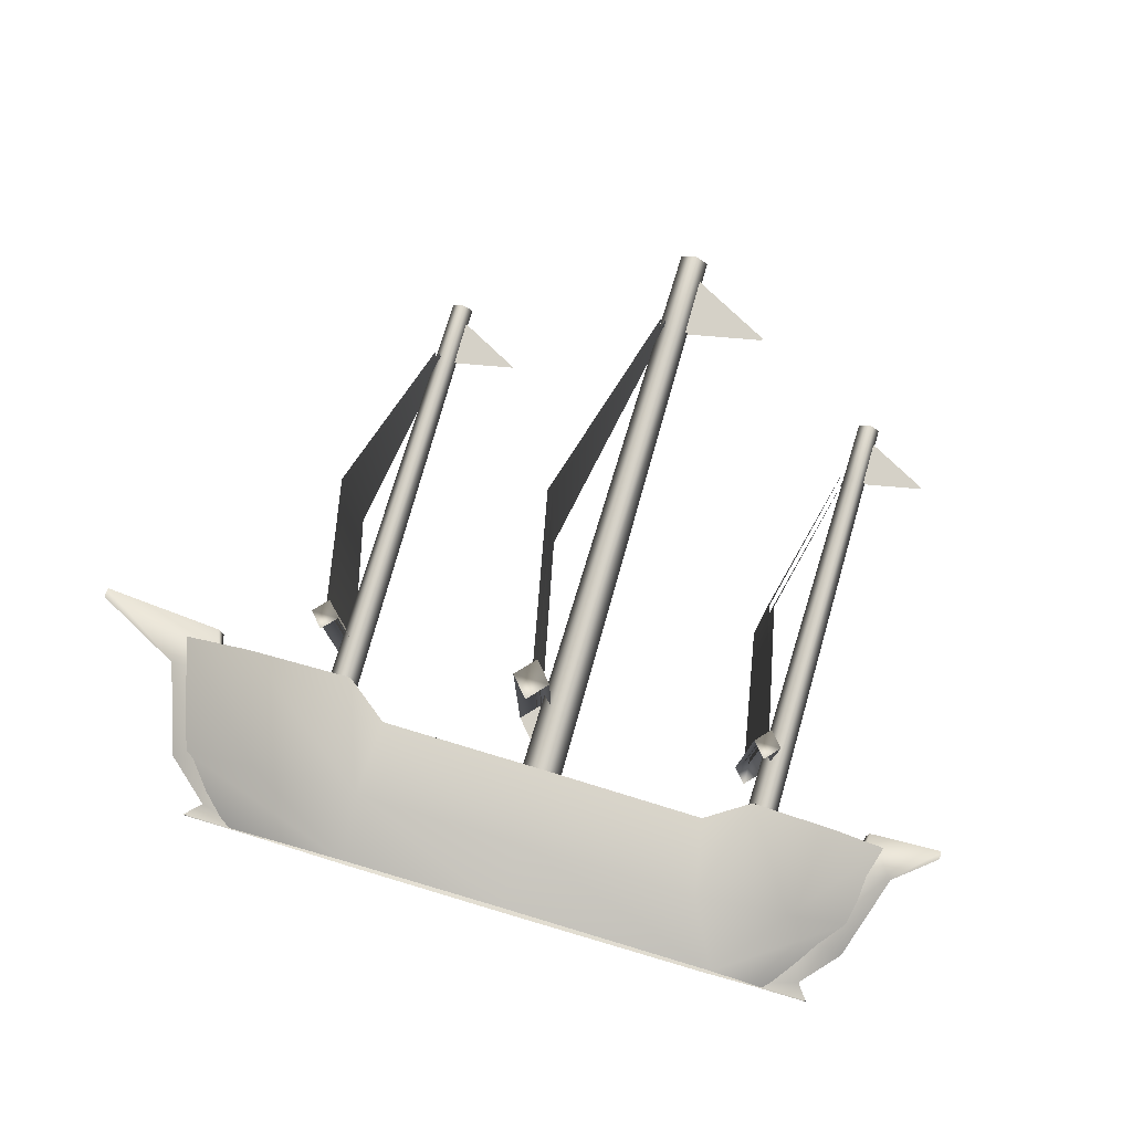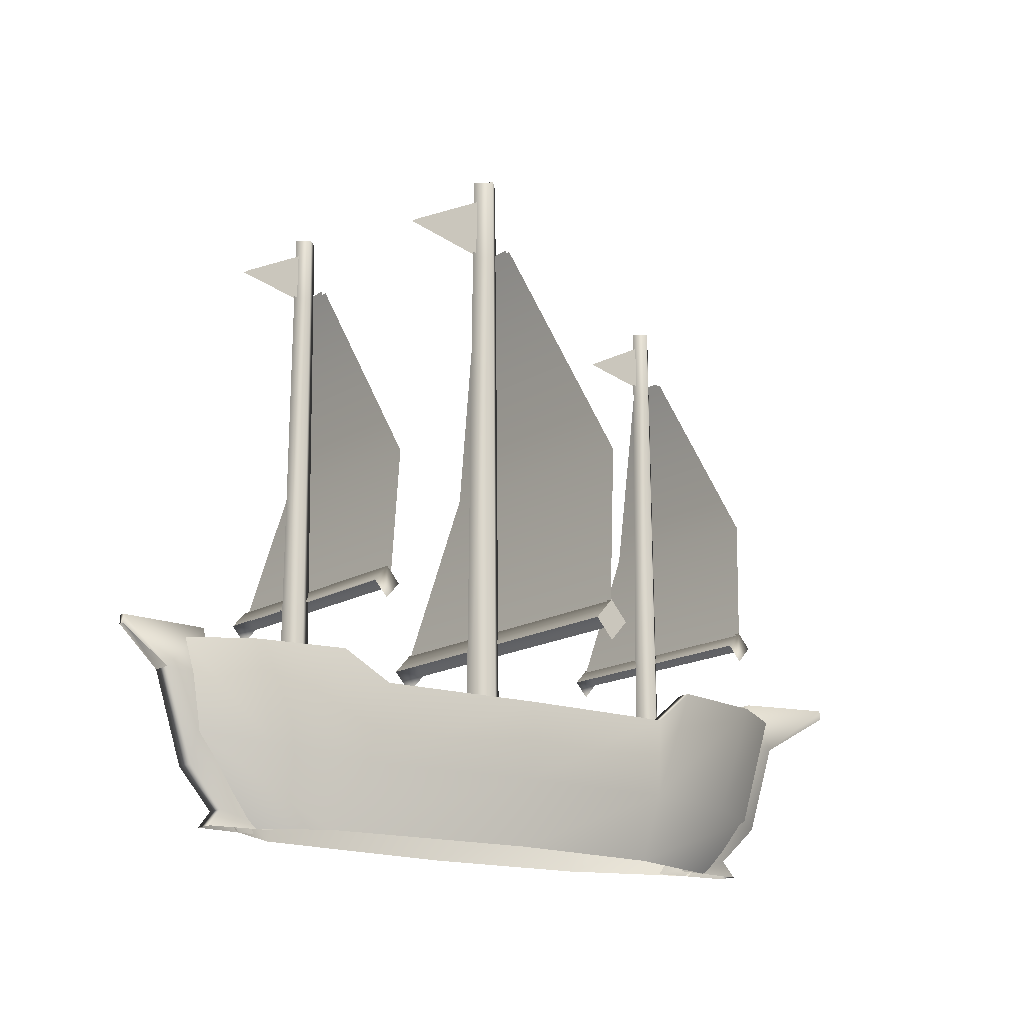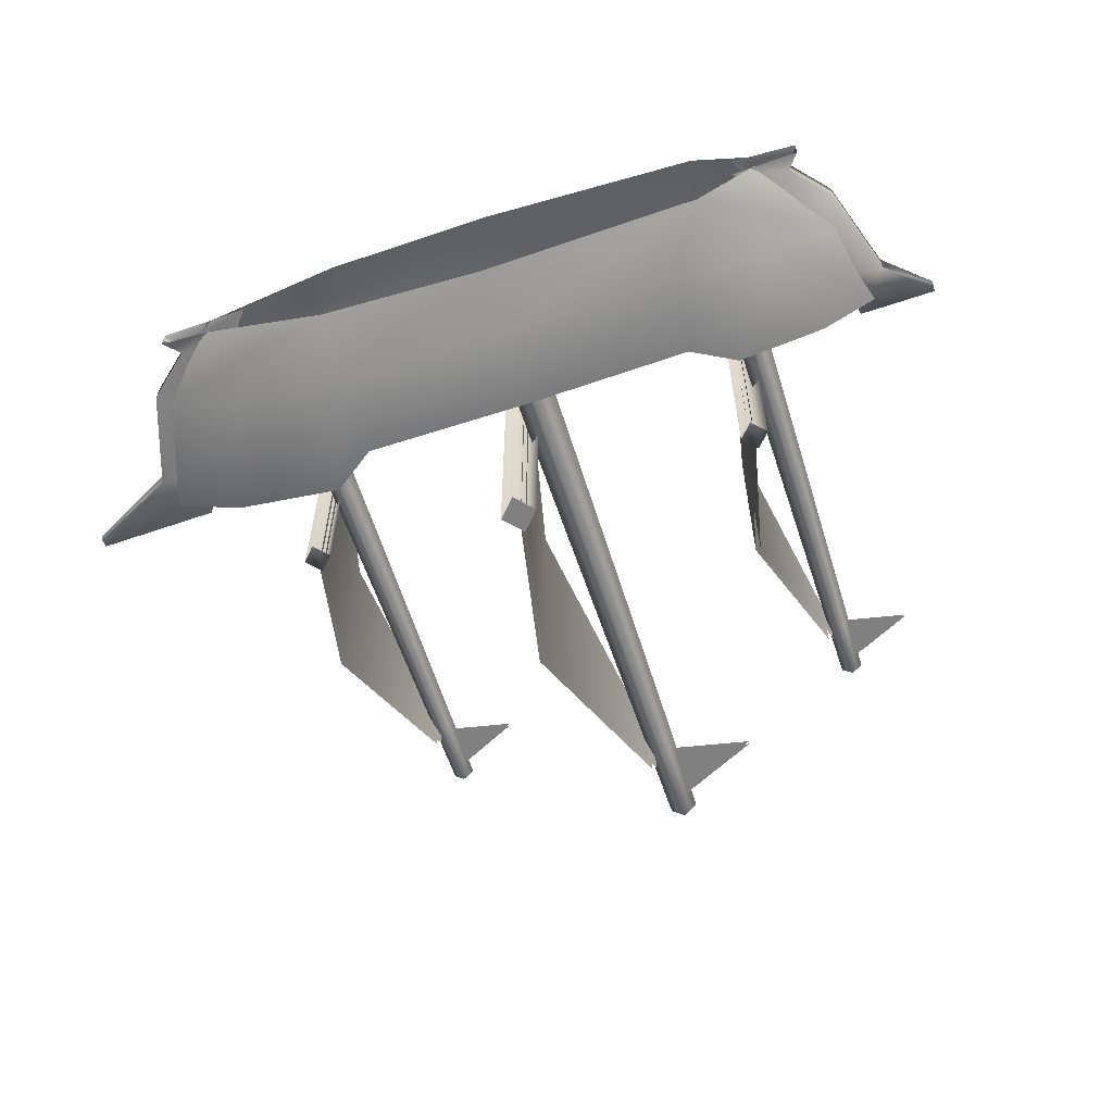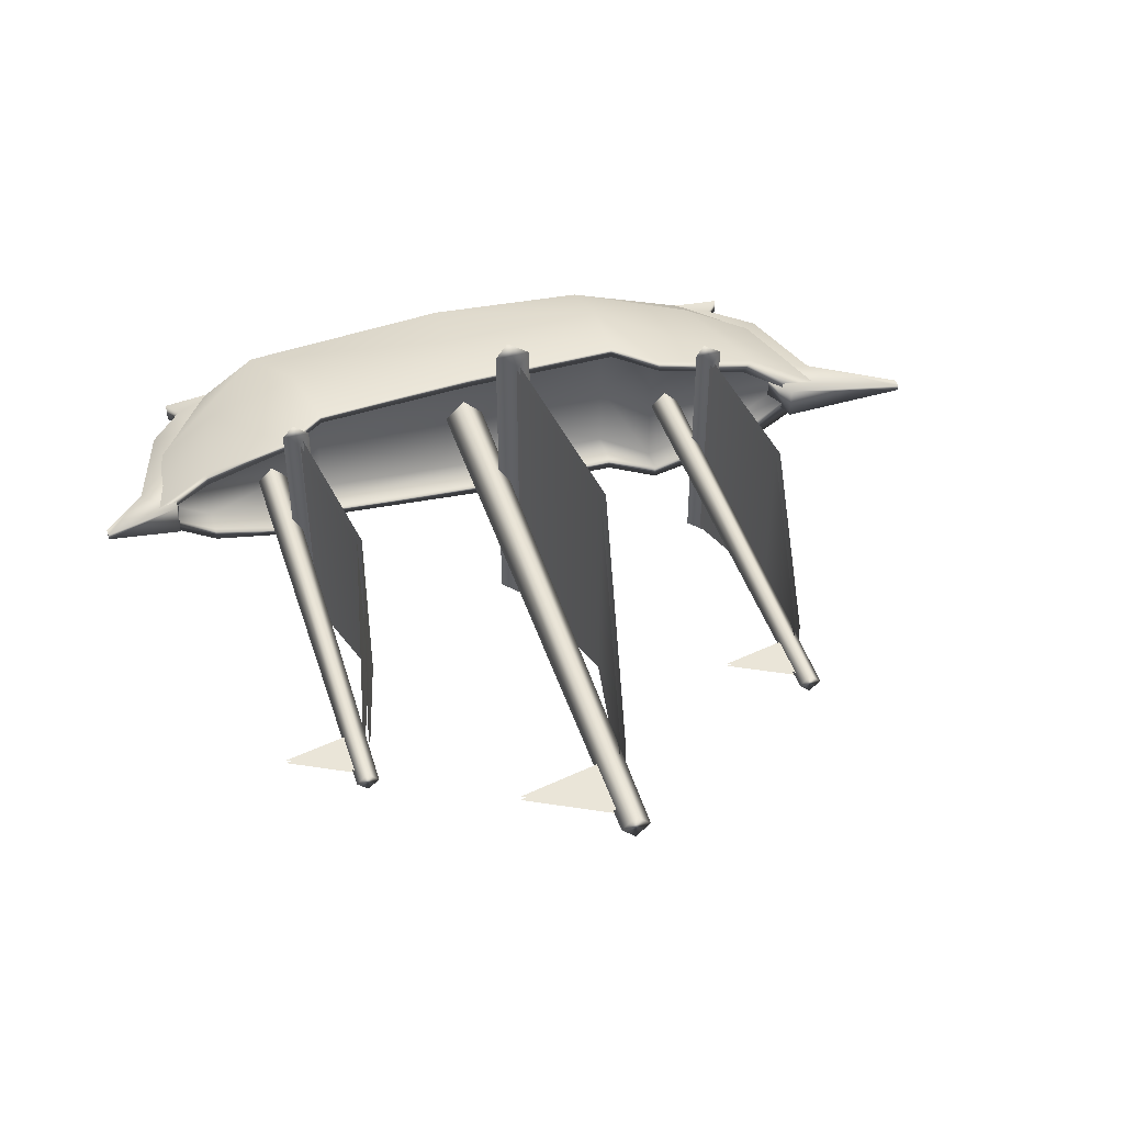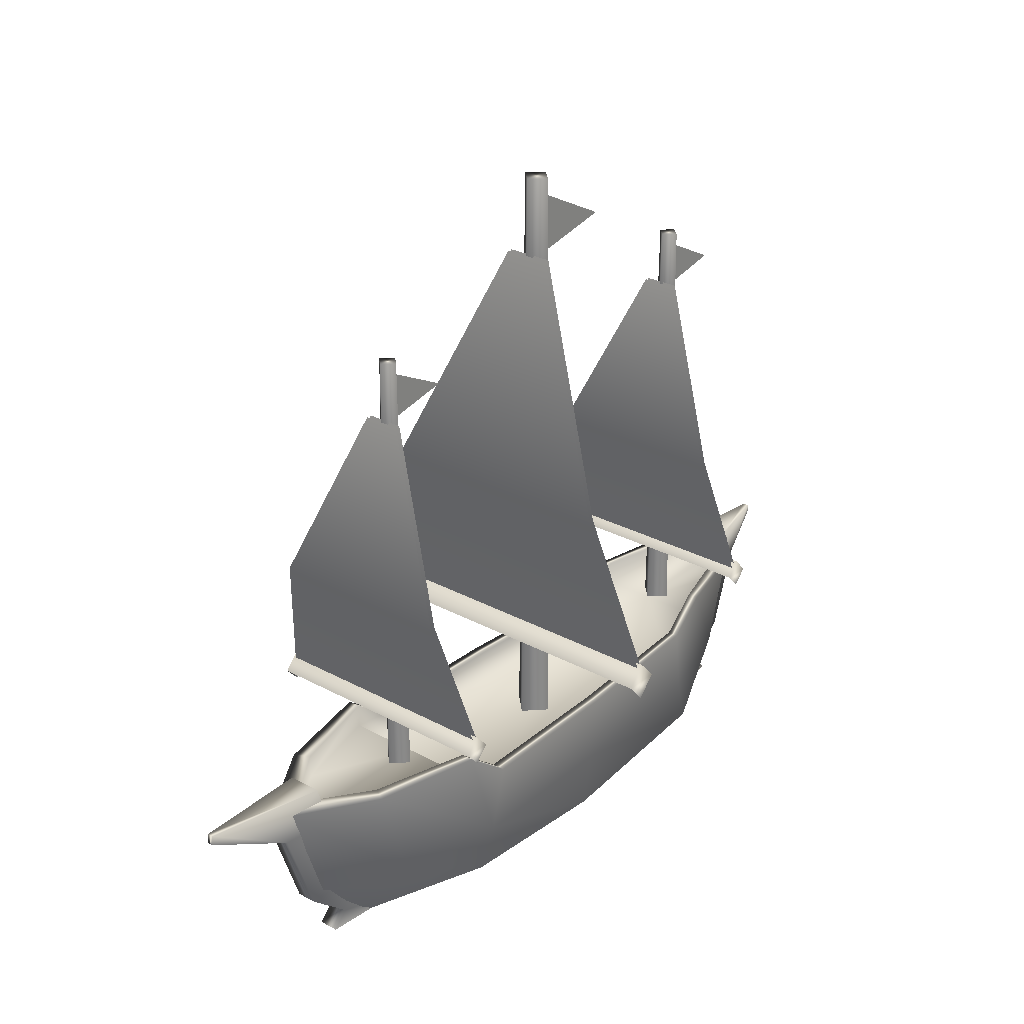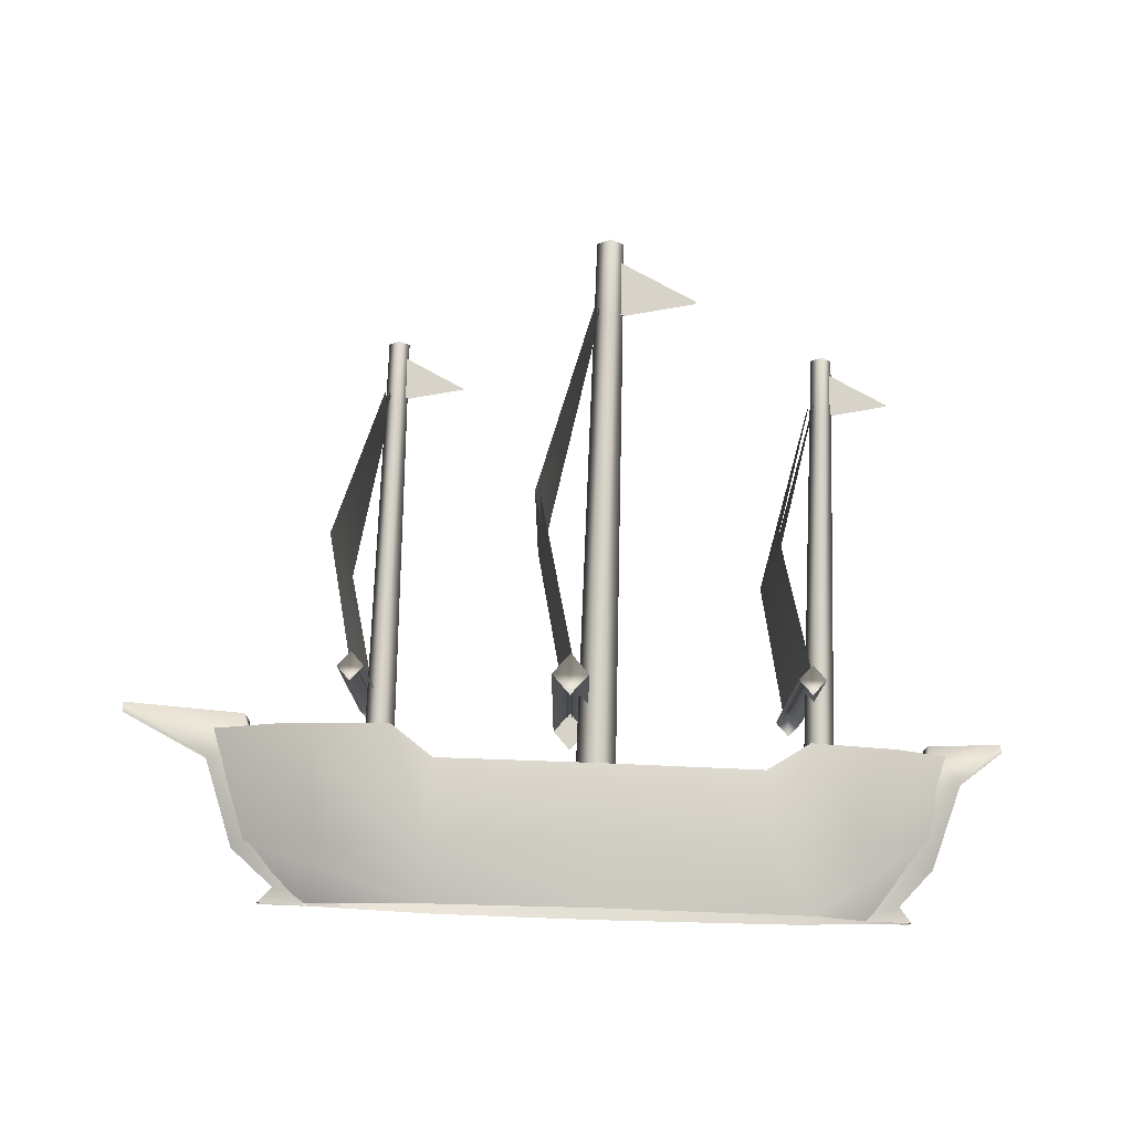
<metadata>
{"format":"obj","ext":"obj","renderer":"f3d","projection":"perspective","resolution":1024,"background":"white","views":[{"elev":78.8,"azim":16.5,"up":"+Z"},{"elev":-15.9,"azim":141.4,"up":"+Y"},{"elev":-60.0,"azim":17.8,"up":"+Z"},{"elev":44.5,"azim":163.0,"up":"+Z"},{"elev":28.2,"azim":-50.7,"up":"+Y"},{"elev":76.2,"azim":1.8,"up":"+Z"}]}
</metadata>
<code>
v 0.5874 0.6721 -0.3559
v 0.5874 0.6721 0.3551
v 0.5027 1.063 0.2732
v 0.5027 1.063 -0.274
v 0.6207 1.575 0.051
v 0.6207 1.575 -0.0519
v -0.0954 0.6568 -0.4792
v -0.0954 0.6568 0.4784
v -0.2095 1.184 0.368
v -0.2095 1.184 -0.3689
v -0.0506 1.872 0.0685
v -0.0506 1.872 -0.0694
v -0.7246 0.6721 -0.3559
v -0.7246 0.6721 0.3551
v -0.8093 1.063 0.2732
v -0.8093 1.063 -0.274
v -0.6914 1.575 0.053
v -0.6914 1.575 -0.0538
v -0.0886 0.5621 -0.4908
v -0.142 0.6213 -0.4908
v -0.0886 0.6805 -0.4908
v -0.0351 0.6213 -0.4908
v 1.079 0.4093 0.029
v 1.206 0.5127 0.0085
v 1.205 0.5366 0.0085
v 0.983 0.5222 0.0499
v 1.205 0.5366 -0.0093
v 0.983 0.5222 -0.0507
v 1.079 0.4093 -0.0297
v 0.9667 0.3901 -0.0507
v 0.9667 0.3901 0.0499
v 0.9959 0.156 0.029
v 0.9959 0.156 -0.0297
v 0.8531 0.1733 0.0499
v 0.8531 0.1733 -0.0507
v 0.896 0.0441 -0.0297
v 0.896 0.0441 0.029
v 1.206 0.5127 -0.0093
v 0.9308 -0.0017 -0.0297
v 0.7427 -0.0017 -0.0507
v 0.9308 -0.0017 0.029
v 0.7427 -0.0017 0.0499
v -1.171 0.4241 0.029
v -1.062 0.5567 0.0499
v -1.434 0.5874 0.0085
v -1.436 0.5587 0.0085
v -1.434 0.5874 -0.0093
v -1.062 0.5567 -0.0507
v -1.171 0.4241 -0.0297
v -1.024 0.4269 -0.0507
v -1.024 0.4269 0.0499
v -1.079 0.156 -0.0297
v -1.079 0.156 0.029
v -0.8914 0.1733 0.0499
v -0.8914 0.1733 -0.0507
v -0.9477 0.0441 -0.0297
v -0.9477 0.0441 0.029
v -1.436 0.5587 -0.0093
v -0.7467 -0.0017 -0.0507
v -0.9933 -0.0017 -0.0297
v -0.9933 -0.0017 0.029
v -0.7467 -0.0017 0.0499
v -0.4815 -0.0015 0.1717
v -0.4932 0.1877 0.2332
v -0.8148 0.1827 0.167
v -0.6094 0.5079 0.2471
v -0.4785 0.409 0.2611
v 0.5292 0.1884 0.2029
v 0.6326 -0.0015 0.1552
v 0.8064 0.2165 0.1341
v 0.001 0.4089 0.2513
v 0.001 0.1884 0.2308
v 0.4869 0.4088 0.2155
v 0.616 0.4933 0.203
v 0.8713 0.4933 0.1395
v 0.0027 -0.0015 0.2056
v -0.9293 0.5094 0.1761
v -0.9028 0.5094 0.1336
v -0.6094 0.5079 0.2098
v -0.4785 0.409 0.2218
v 0.001 0.4089 0.2134
v 0.4869 0.4088 0.183
v 0.616 0.4933 0.17
v 0.8713 0.4215 0.0959
v 1.042 0.4215 -0.0004
v 0.616 0.4215 -0.0004
v 0.4869 0.3016 -0.0004
v 0.4869 0.3016 0.183
v 0.616 0.4215 0.17
v 0.001 0.3017 -0.0004
v 0.001 0.3017 0.2134
v -0.4785 0.3018 -0.0004
v -0.4785 0.3018 0.2218
v -0.6094 0.4361 0.2098
v -0.6094 0.4361 -0.0004
v 0.8713 0.4933 0.0959
v -0.9028 0.4376 0.1336
v -1.051 0.1798 0.0287
v -0.8581 -0.0015 0.0377
v -1.164 0.5109 0.029
v -1.1 0.5109 -0.0004
v -1.1 0.4392 -0.0004
v 1.042 0.4933 -0.0004
v 1.042 0.4933 0.0343
v 0.988 0.2467 0.0325
v 0.8052 -0.0015 0.0372
v -0.4815 -0.0015 -0.1725
v -0.8148 0.1827 -0.1678
v -0.4932 0.1877 -0.234
v -0.6094 0.5079 -0.2479
v -0.4785 0.409 -0.2619
v 0.5292 0.1884 -0.188
v 0.8064 0.2165 -0.1349
v 0.6326 -0.0015 -0.156
v 0.001 0.4089 -0.2521
v 0.4869 0.4088 -0.2162
v 0.001 0.1884 -0.2316
v 0.616 0.4933 -0.1881
v 0.8713 0.4933 -0.1402
v 0.0027 -0.0015 -0.2064
v -0.9293 0.5094 -0.1769
v -0.9028 0.5094 -0.1344
v -0.6094 0.5079 -0.2106
v -0.4785 0.409 -0.2225
v 0.001 0.4089 -0.2142
v 0.4869 0.4088 -0.1838
v 0.616 0.4933 -0.1598
v 0.8713 0.4215 -0.0967
v 0.616 0.4215 -0.1598
v 0.4869 0.3016 -0.1838
v 0.001 0.3017 -0.2142
v -0.4785 0.3018 -0.2225
v -0.6094 0.4361 -0.2106
v 0.8713 0.4933 -0.0967
v -0.9028 0.4376 -0.1344
v -0.8581 -0.0015 -0.0385
v -1.051 0.1798 -0.0294
v -1.164 0.5109 -0.0298
v 1.042 0.4933 -0.0351
v 0.988 0.2467 -0.0333
v 0.8052 -0.0015 -0.038
v 0.6615 0.4103 -0.0443
v 0.616 0.4103 -0.0004
v 0.6281 1.556 -0.0004
v 0.6615 1.556 -0.0322
v 0.6615 0.4103 0.0466
v 0.6615 1.556 0.0344
v 0.7069 0.4103 -0.0004
v 0.6948 1.556 -0.0004
v 0.63 1.736 -0.0004
v 0.6615 1.736 0.0325
v 0.6929 1.736 -0.0004
v 0.6615 1.736 -0.0303
v 0.8665 1.596 0.0046
v 0.6772 1.693 0.0046
v 0.6772 1.557 0.0046
v 0.8665 1.596 -0.006
v 0.6772 1.557 -0.006
v 0.6772 1.693 -0.006
v -0.0061 0.2913 -0.0617
v -0.0675 0.2913 -0.0004
v -0.0512 1.851 -0.0004
v -0.0061 1.851 -0.0455
v -0.0061 0.2913 0.0609
v -0.0061 1.851 0.0447
v 0.0552 0.2913 -0.0004
v 0.039 1.851 -0.0004
v -0.0485 2.106 -0.0004
v -0.0061 2.106 0.042
v 0.0363 2.106 -0.0004
v -0.0061 2.106 -0.0428
v 0.2706 1.917 0.0068
v 0.0151 2.048 0.0068
v 0.0151 1.864 0.0068
v 0.2706 1.917 -0.0076
v 0.0151 1.864 -0.0076
v 0.0151 2.048 -0.0076
v -0.6589 0.4243 -0.0458
v -0.7044 0.4243 -0.0004
v -0.6926 1.537 -0.0004
v -0.6589 1.537 -0.0341
v -0.6589 0.4243 0.0451
v -0.6589 1.537 0.0333
v -0.6135 0.4243 -0.0004
v -0.6253 1.537 -0.0004
v -0.6903 1.75 -0.0004
v -0.6589 1.75 0.031
v -0.6275 1.75 -0.0004
v -0.6589 1.75 -0.0318
v -0.4539 1.61 0.0049
v -0.6432 1.707 0.0049
v -0.6432 1.571 0.0049
v -0.4539 1.61 -0.0057
v -0.6432 1.571 -0.0057
v -0.6432 1.707 -0.0057
v -0.72 0.6934 -0.3599
v -0.7596 0.6496 -0.3599
v -0.7596 0.6496 0.3629
v -0.72 0.6934 0.3629
v -0.6804 0.6496 -0.3599
v -0.6804 0.6496 0.3629
v -0.72 0.6057 -0.3599
v -0.72 0.6057 0.3629
v -0.142 0.6213 0.4846
v -0.0886 0.6805 0.4846
v -0.0351 0.6213 0.4846
v -0.0886 0.5621 0.4846
v 0.604 0.6934 -0.3616
v 0.5644 0.6496 -0.3616
v 0.5644 0.6496 0.3613
v 0.604 0.6934 0.3613
v 0.6436 0.6496 -0.3616
v 0.6436 0.6496 0.3613
v 0.604 0.6057 -0.3616
v 0.604 0.6057 0.3613
v 0.602 0.6721 -0.3559
v 0.5173 1.063 -0.274
v 0.5173 1.063 0.2732
v 0.602 0.6721 0.3551
v 0.6352 1.575 -0.0519
v 0.6352 1.575 0.051
v -0.0808 0.6568 -0.4792
v -0.1949 1.184 -0.3689
v -0.1949 1.184 0.368
v -0.0808 0.6568 0.4784
v -0.036 1.872 -0.0694
v -0.036 1.872 0.0685
v -0.71 0.6721 -0.3559
v -0.7947 1.063 -0.274
v -0.7947 1.063 0.2732
v -0.71 0.6721 0.3551
v -0.6768 1.575 -0.0538
v -0.6768 1.575 0.053
g polySurface532
f 1 2 3
f 1 3 4
f 3 5 6
f 3 6 4
f 7 8 9
f 7 9 10
f 9 11 12
f 9 12 10
f 13 14 15
f 13 15 16
f 15 17 18
f 15 18 16
f 19 20 21
f 19 21 22
f 23 24 25
f 23 25 26
f 27 28 26
f 27 26 25
f 29 30 28
f 28 30 31
f 28 31 26
f 26 31 23
f 23 32 33
f 23 33 29
f 34 32 23
f 34 23 31
f 30 29 33
f 30 33 35
f 33 36 35
f 34 37 32
f 32 37 36
f 32 36 33
f 29 28 27
f 29 27 38
f 25 24 38
f 25 38 27
f 36 39 40
f 36 40 35
f 37 41 39
f 37 39 36
f 37 34 42
f 37 42 41
f 43 44 45
f 43 45 46
f 47 45 44
f 47 44 48
f 49 48 50
f 48 44 51
f 48 51 50
f 44 43 51
f 43 49 52
f 43 52 53
f 54 51 43
f 54 43 53
f 50 55 52
f 50 52 49
f 52 55 56
f 54 53 57
f 53 52 56
f 53 56 57
f 49 58 47
f 49 47 48
f 45 47 58
f 45 58 46
f 56 55 59
f 56 59 60
f 57 56 60
f 57 60 61
f 62 54 57
f 62 57 61
f 63 64 65
f 66 64 67
f 68 69 70
f 71 72 68
f 71 68 73
f 74 68 70
f 74 70 75
f 64 63 76
f 64 76 72
f 67 64 72
f 67 72 71
f 69 68 72
f 69 72 76
f 77 65 64
f 77 64 66
f 73 68 74
f 78 77 66
f 78 66 79
f 67 80 79
f 67 79 66
f 81 80 67
f 81 67 71
f 82 81 71
f 82 71 73
f 83 82 73
f 83 73 74
f 84 85 86
f 86 87 88
f 86 88 89
f 87 90 91
f 87 91 88
f 90 92 93
f 90 93 91
f 94 93 92
f 94 92 95
f 83 74 75
f 83 75 96
f 95 97 94
f 96 84 89
f 96 89 83
f 83 89 88
f 83 88 82
f 82 88 91
f 82 91 81
f 81 91 93
f 81 93 80
f 80 93 94
f 80 94 79
f 79 94 97
f 79 97 78
f 63 65 98
f 63 98 99
f 100 98 65
f 100 65 77
f 101 100 77
f 101 77 78
f 97 102 101
f 97 101 78
f 95 102 97
f 103 85 84
f 103 84 96
f 75 104 103
f 75 103 96
f 70 105 104
f 70 104 75
f 69 106 105
f 69 105 70
f 89 84 86
f 107 108 109
f 110 111 109
f 112 113 114
f 115 116 112
f 115 112 117
f 118 119 113
f 118 113 112
f 109 117 120
f 109 120 107
f 111 115 117
f 111 117 109
f 114 120 117
f 114 117 112
f 121 110 109
f 121 109 108
f 116 118 112
f 122 123 110
f 122 110 121
f 111 110 123
f 111 123 124
f 125 115 111
f 125 111 124
f 126 116 115
f 126 115 125
f 127 118 116
f 127 116 126
f 128 86 85
f 86 129 130
f 86 130 87
f 87 130 131
f 87 131 90
f 90 131 132
f 90 132 92
f 133 95 92
f 133 92 132
f 127 134 119
f 127 119 118
f 95 133 135
f 134 127 129
f 134 129 128
f 127 126 130
f 127 130 129
f 126 125 131
f 126 131 130
f 125 124 132
f 125 132 131
f 124 123 133
f 124 133 132
f 123 122 135
f 123 135 133
f 107 136 137
f 107 137 108
f 138 121 108
f 138 108 137
f 101 122 121
f 101 121 138
f 135 122 101
f 135 101 102
f 95 135 102
f 103 134 128
f 103 128 85
f 119 134 103
f 119 103 139
f 113 119 139
f 113 139 140
f 114 113 140
f 114 140 141
f 129 86 128
f 142 143 144
f 142 144 145
f 143 146 147
f 143 147 144
f 146 148 149
f 146 149 147
f 148 142 145
f 148 145 149
f 150 151 152
f 150 152 153
f 154 155 156
f 157 158 159
f 160 161 162
f 160 162 163
f 161 164 165
f 161 165 162
f 164 166 167
f 164 167 165
f 166 160 163
f 166 163 167
f 168 169 170
f 168 170 171
f 172 173 174
f 175 176 177
f 178 179 180
f 178 180 181
f 179 182 183
f 179 183 180
f 182 184 185
f 182 185 183
f 184 178 181
f 184 181 185
f 186 187 188
f 186 188 189
f 190 191 192
f 193 194 195
f 165 167 170
f 165 170 169
f 162 165 169
f 162 169 168
f 163 162 168
f 163 168 171
f 167 163 171
f 167 171 170
f 183 185 188
f 183 188 187
f 180 183 187
f 180 187 186
f 181 180 186
f 181 186 189
f 185 181 189
f 185 189 188
f 147 149 152
f 147 152 151
f 144 147 151
f 144 151 150
f 145 144 150
f 145 150 153
f 149 145 153
f 149 153 152
f 196 197 198
f 196 198 199
f 200 196 199
f 200 199 201
f 202 197 196
f 202 196 200
f 201 199 198
f 201 198 203
f 21 20 204
f 21 204 205
f 22 21 205
f 22 205 206
f 206 205 204
f 206 204 207
f 208 209 210
f 208 210 211
f 212 208 211
f 212 211 213
f 214 209 208
f 214 208 212
f 213 211 210
f 213 210 215
f 216 217 218
f 216 218 219
f 218 217 220
f 218 220 221
f 222 223 224
f 222 224 225
f 224 223 226
f 224 226 227
f 228 229 230
f 228 230 231
f 230 229 232
f 230 232 233

</code>
